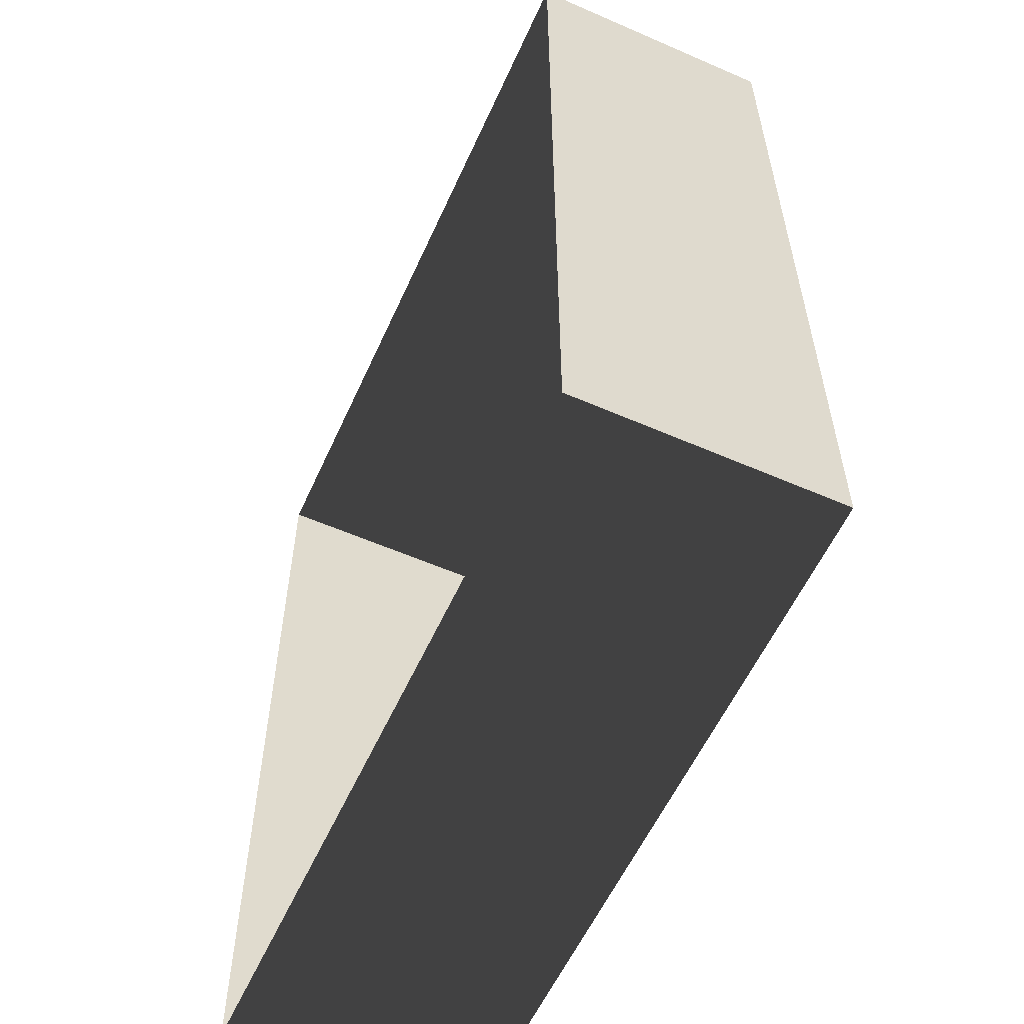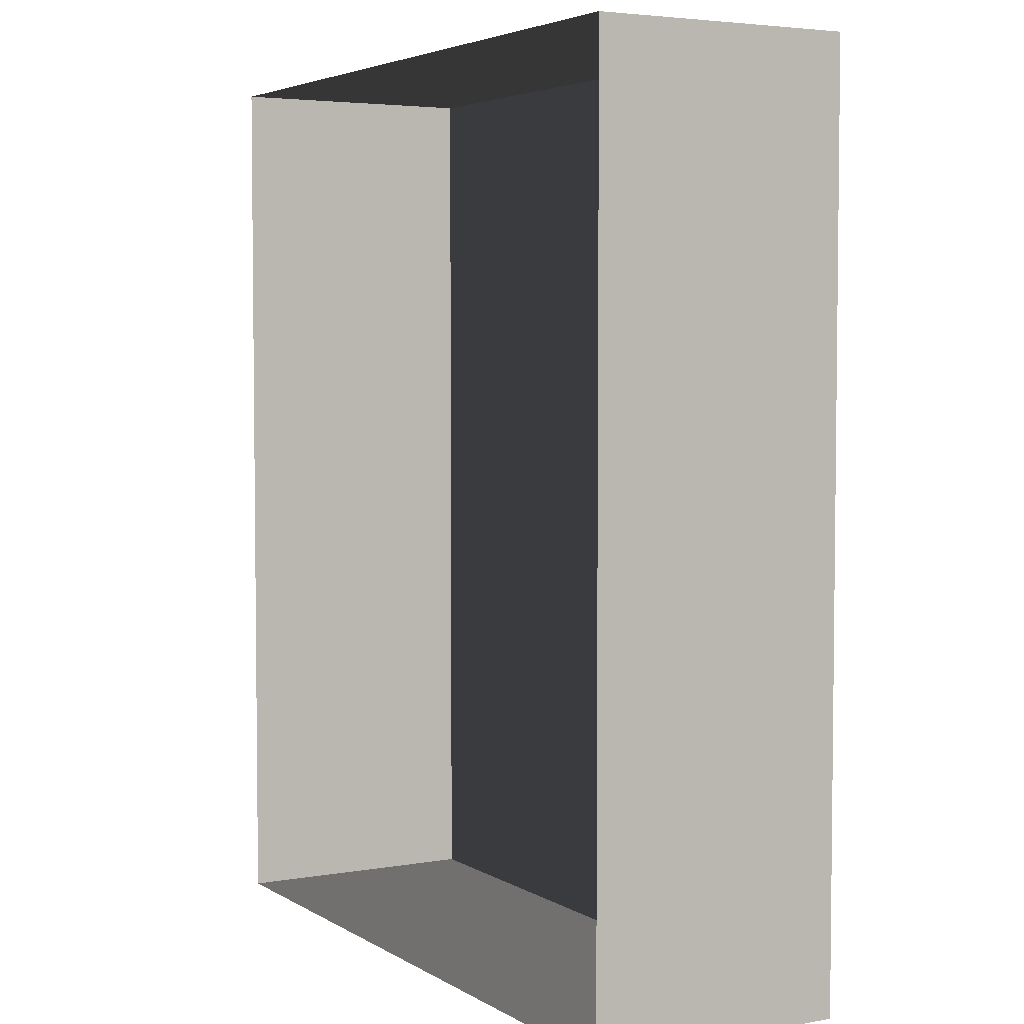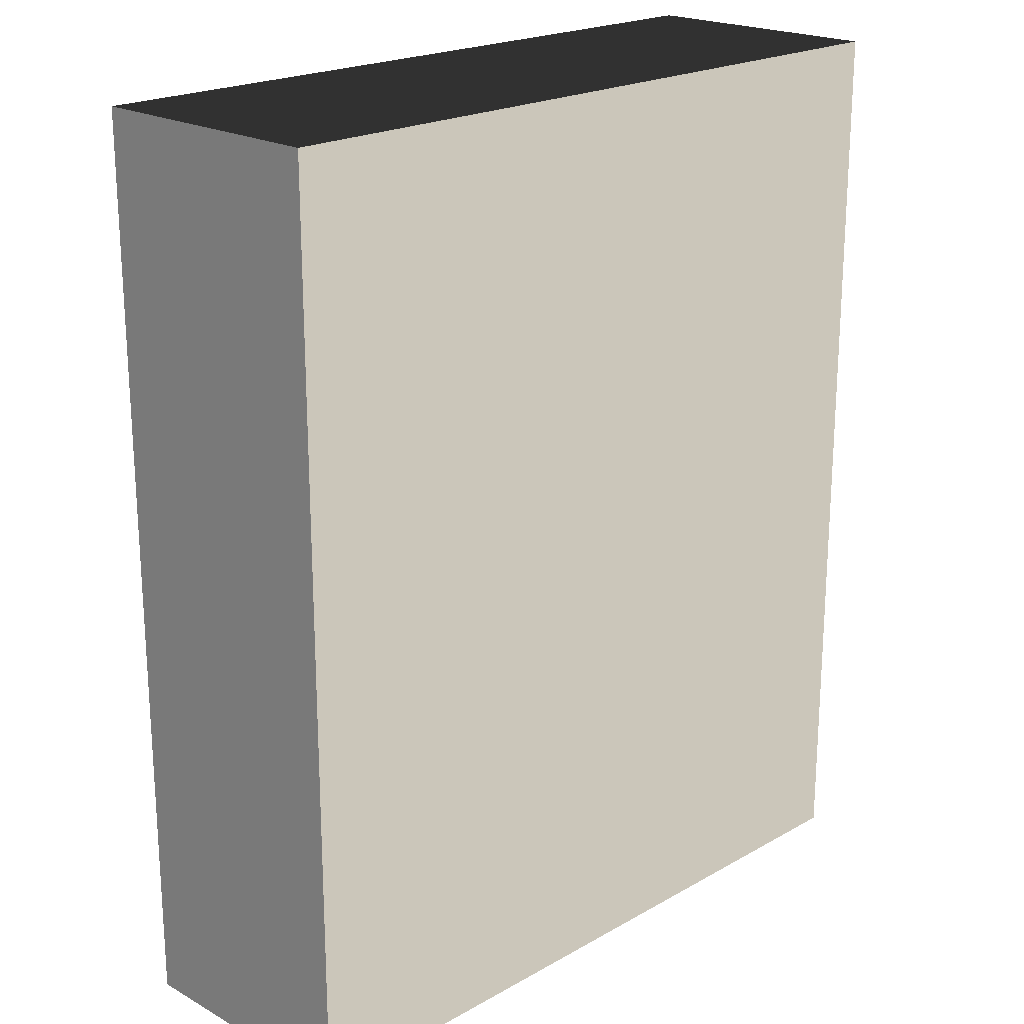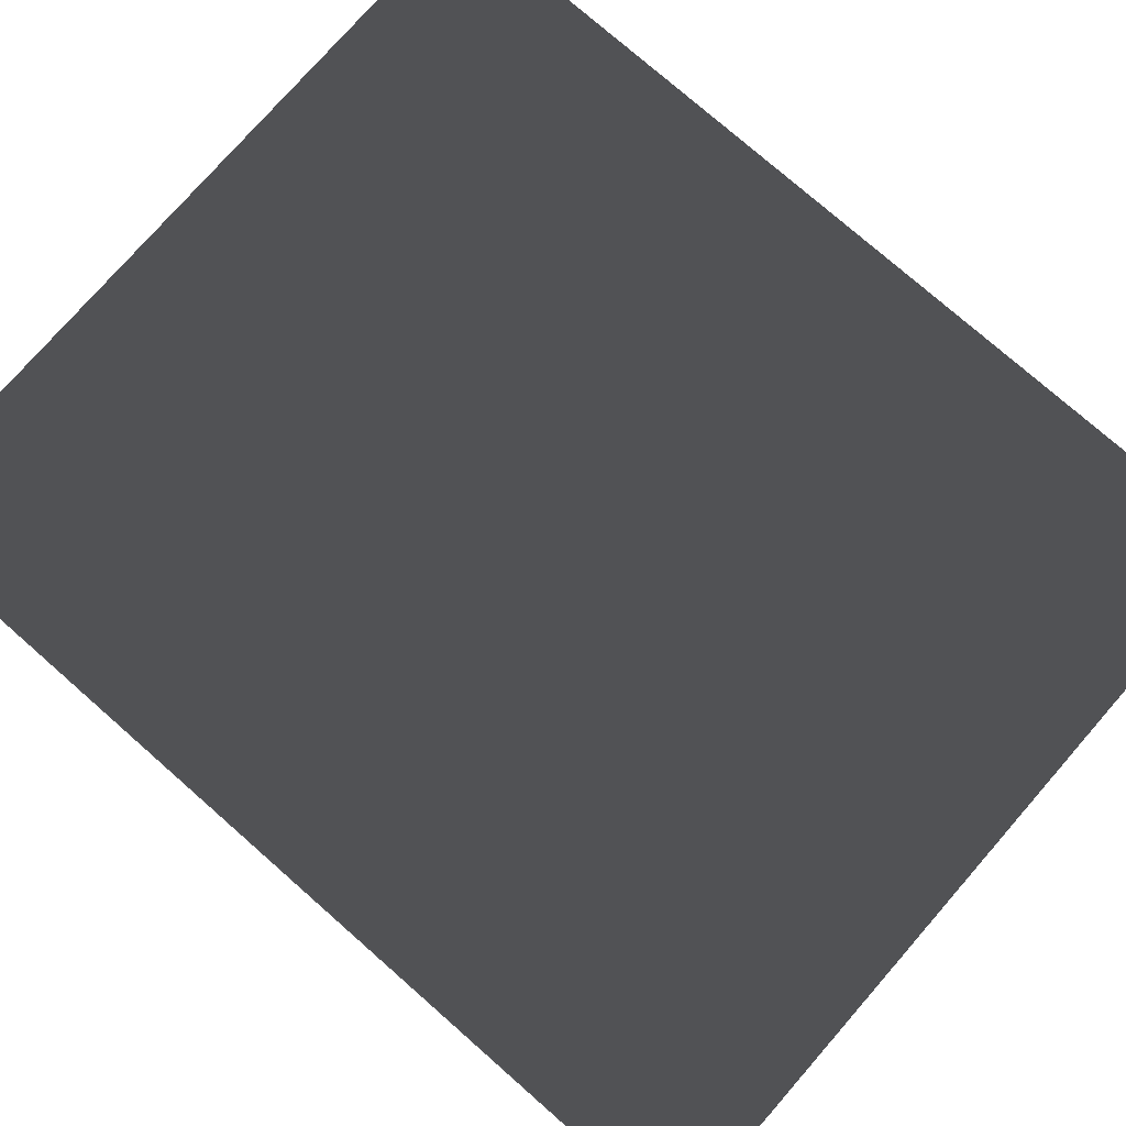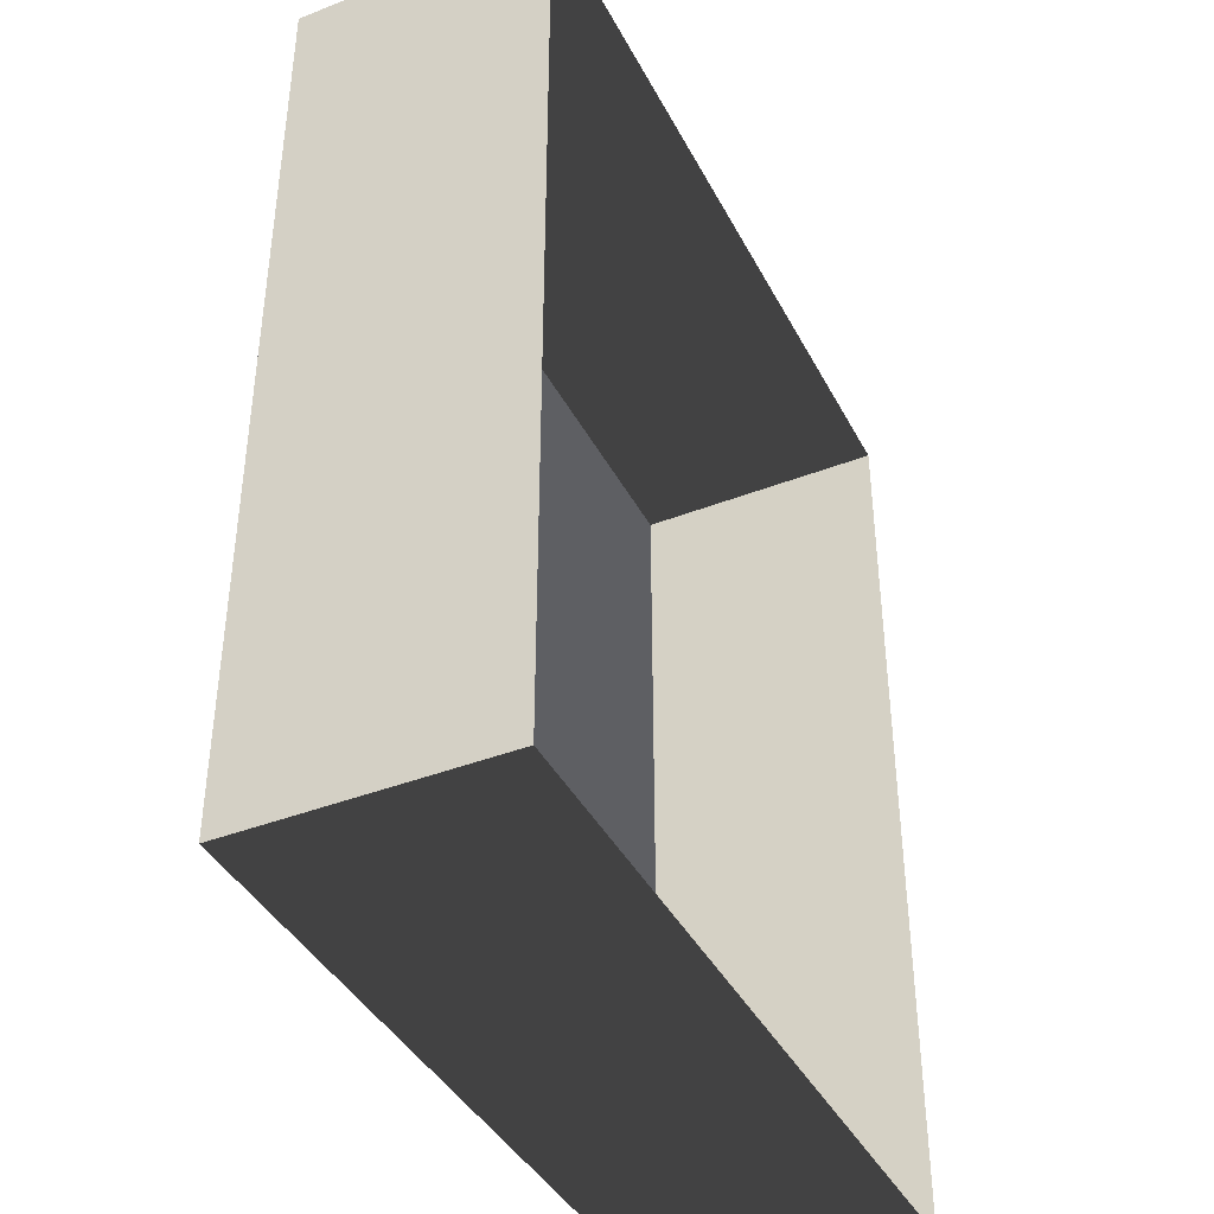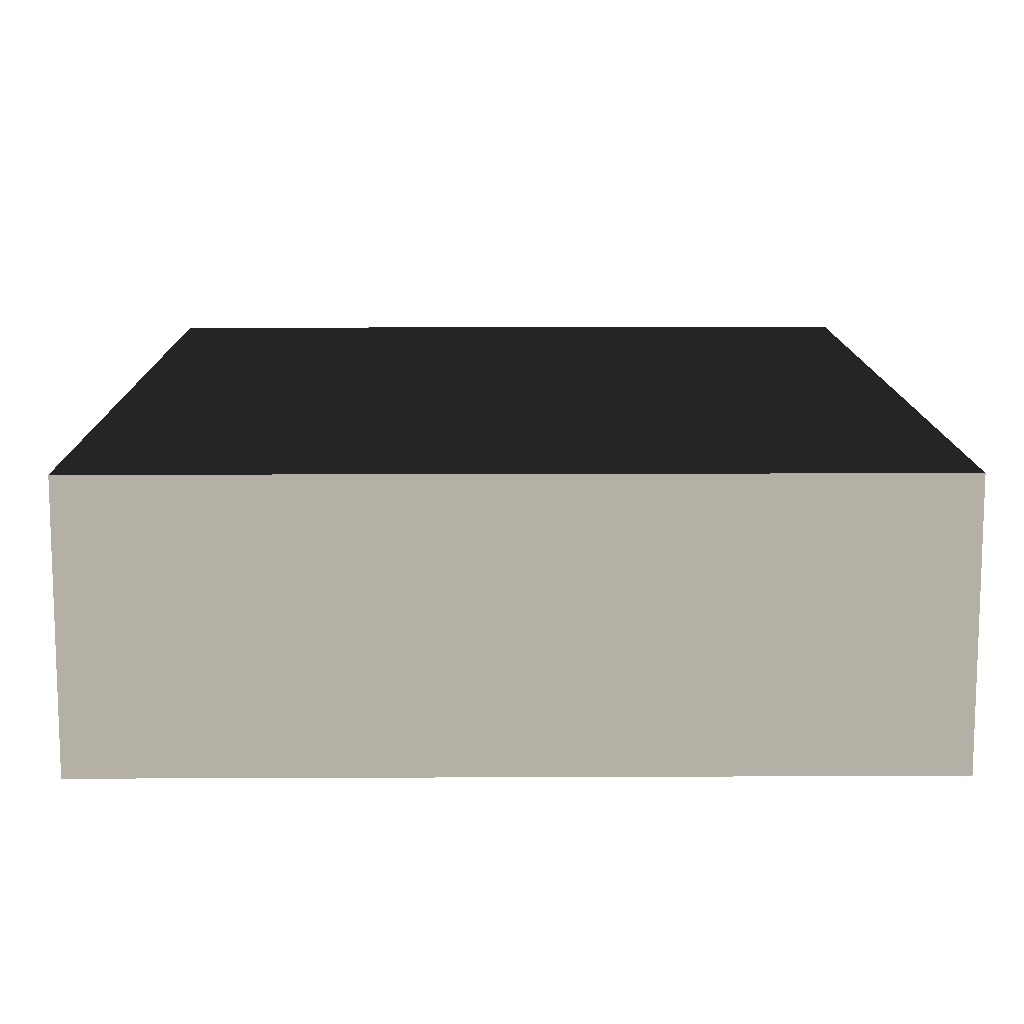
<metadata>
{"format":"obj","ext":"obj","renderer":"f3d","projection":"perspective","resolution":1024,"background":"white","views":[{"elev":-57.7,"azim":-114.3,"up":"+Y"},{"elev":4.2,"azim":-119.4,"up":"+Y"},{"elev":20.9,"azim":-45.3,"up":"+Y"},{"elev":77.3,"azim":131.2,"up":"+Z"},{"elev":-40.4,"azim":115.6,"up":"+Y"},{"elev":12.0,"azim":-0.6,"up":"+Z"}]}
</metadata>
<code>
v 0.04195 0.04993 -4.015e-07
v 0.04195 -0.05042 -3.895e-07
v 0.04195 -0.05042 0.02823
v 0.04195 0.04993 0.02823
v 0.04195 0.04993 -4.015e-07
v 0.04195 0.04993 0.02823
v -0.04135 0.04993 0.02823
v -0.04135 0.04993 -4.015e-07
v -0.04135 -0.05042 -3.895e-07
v -0.04135 0.04993 -4.015e-07
v -0.04135 0.04993 0.02823
v -0.04135 -0.05042 0.02823
v -0.04135 -0.05042 -3.895e-07
v -0.04135 -0.05042 0.02823
v 0.04195 -0.05042 0.02823
v 0.04195 -0.05042 -3.895e-07
v 0.04195 -0.05042 0.02823
v -0.04135 -0.05042 0.02823
v -0.04135 0.04993 0.02823
v 0.04195 0.04993 0.02823
g Tree_Base_23772_73
f 1 3 2
f 1 4 3
f 5 7 6
f 5 8 7
f 9 11 10
f 9 12 11
f 13 15 14
f 13 16 15
f 17 19 18
f 17 20 19

</code>
